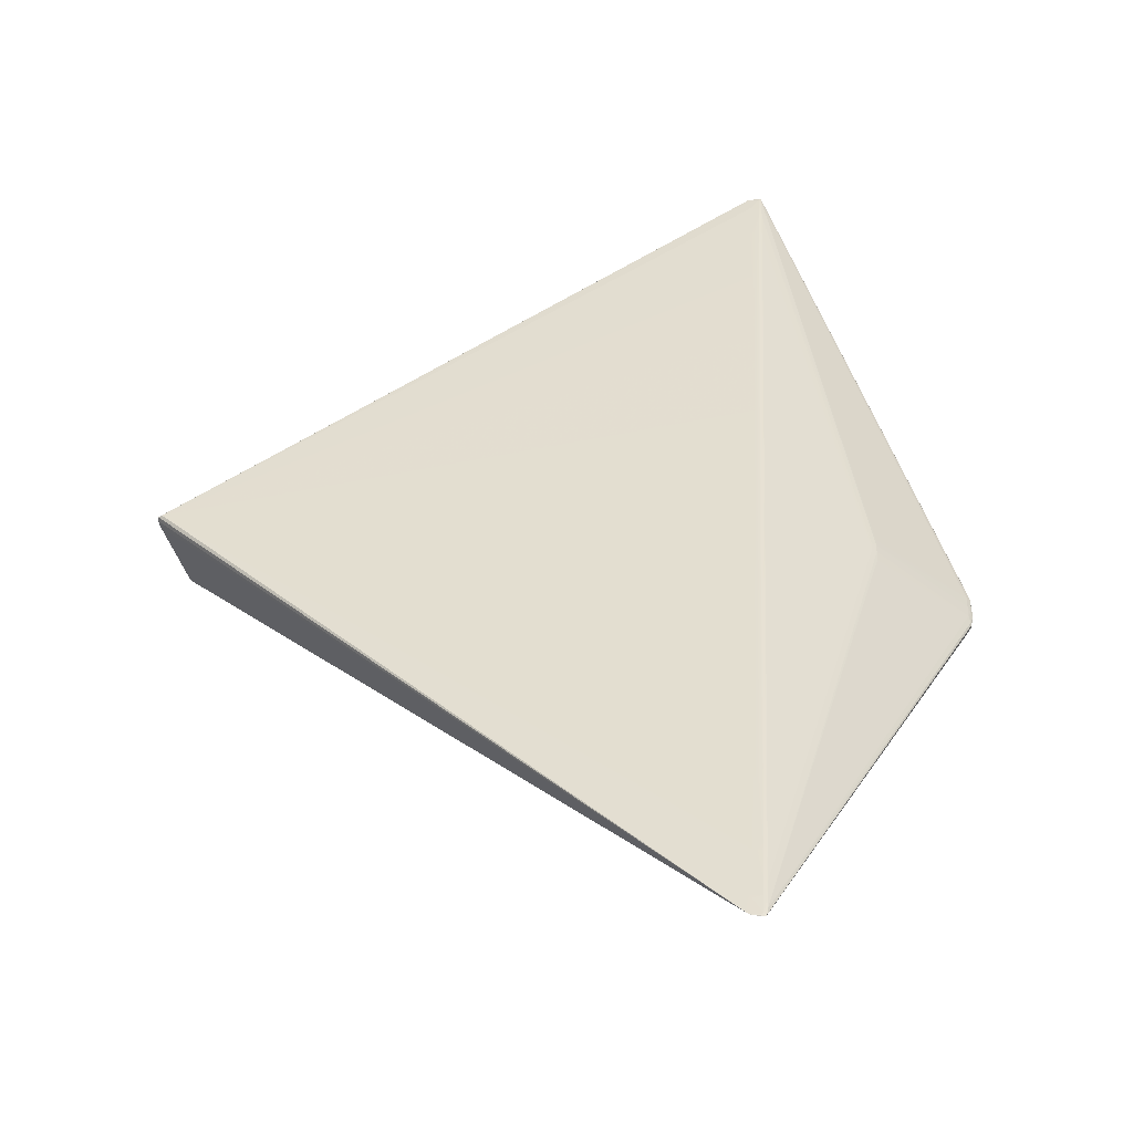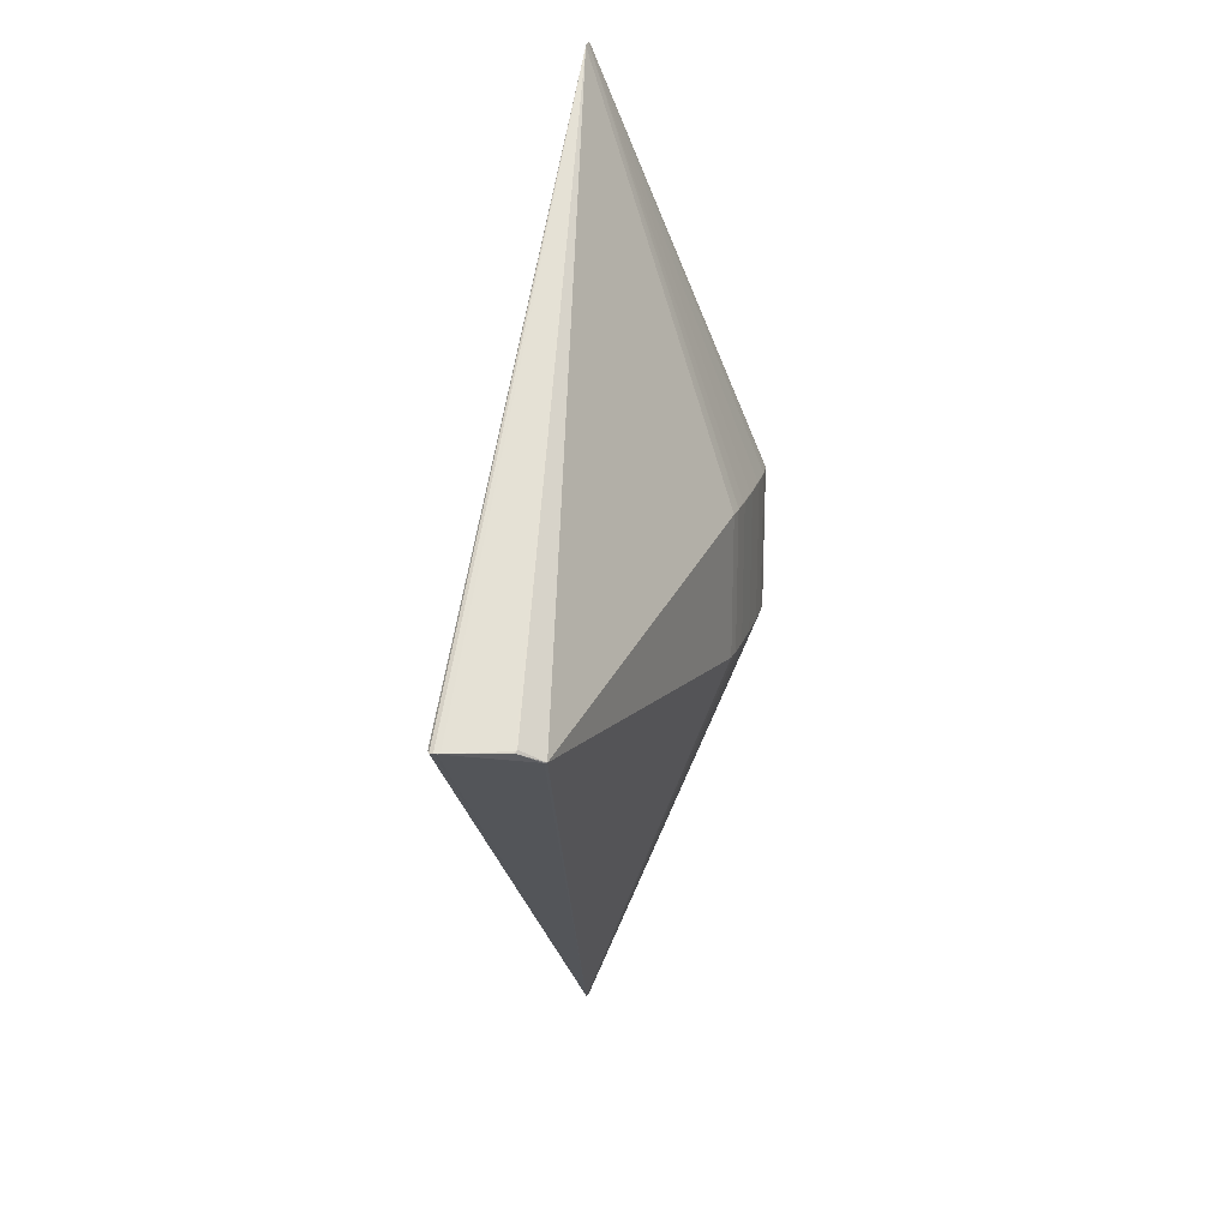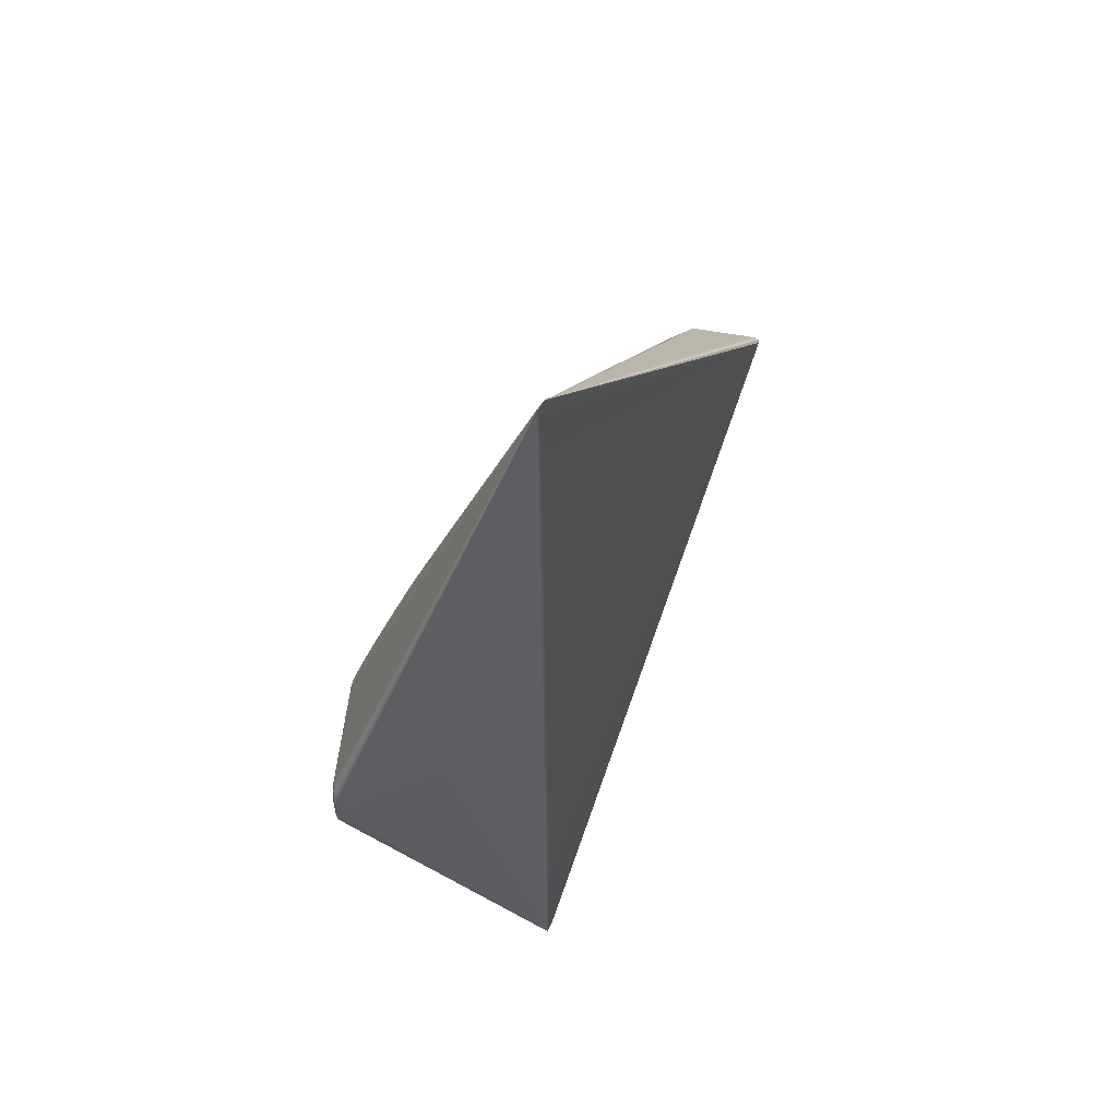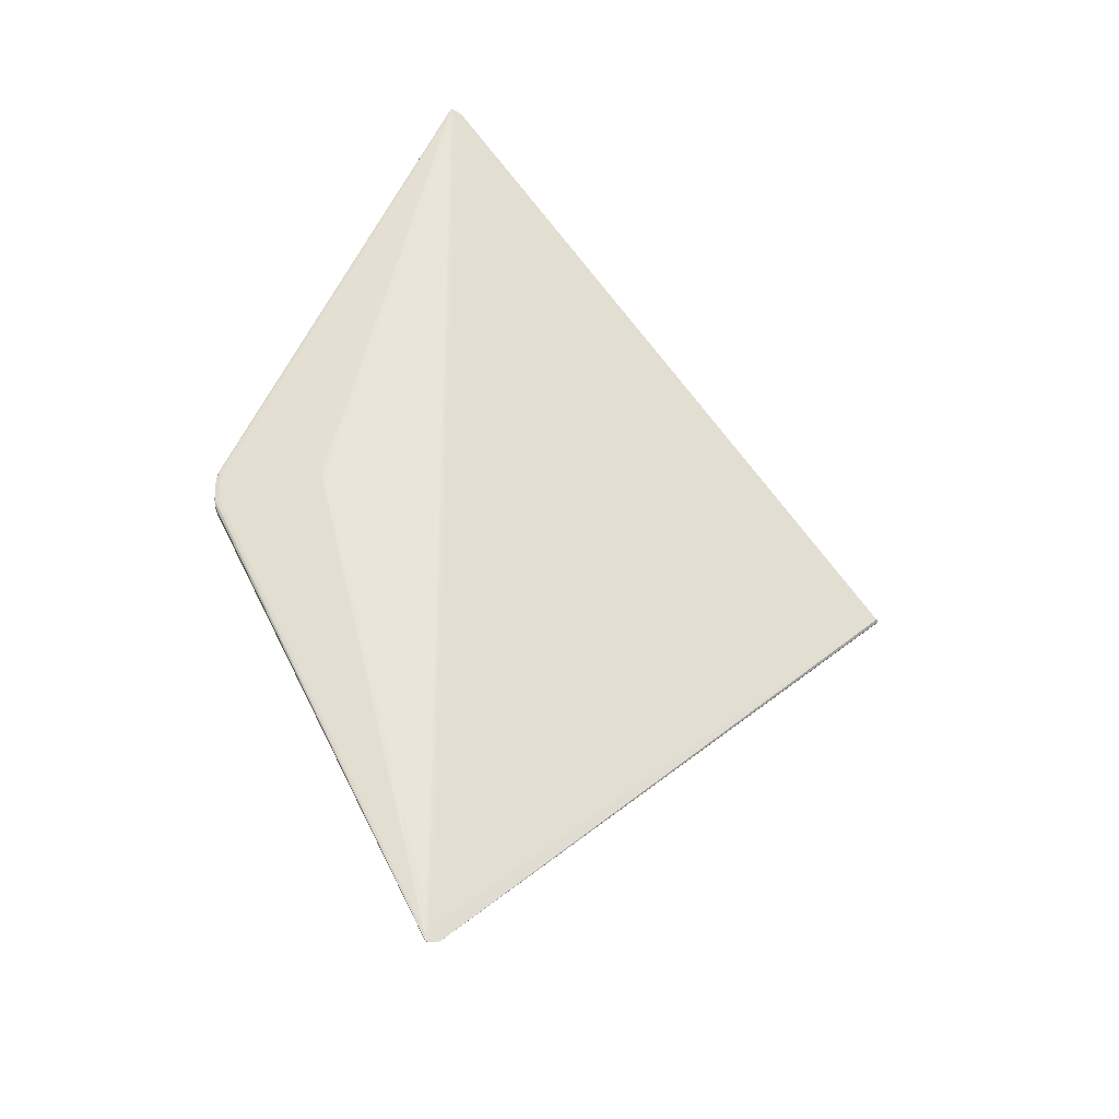
<metadata>
{"format":"obj","ext":"obj","renderer":"f3d","projection":"perspective","resolution":1024,"background":"white","views":[{"elev":38.0,"azim":-176.8,"up":"+Z"},{"elev":20.6,"azim":108.4,"up":"+Y"},{"elev":56.4,"azim":-59.2,"up":"+Y"},{"elev":-35.1,"azim":-25.6,"up":"+Y"}]}
</metadata>
<code>
v -0.08206 -0.0002205 0.08916
v -0.08418 0.4099 0.08795
v -0.08134 0.4099 0.0883
v -0.07684 0.4338 0.08787
v -0.08073 -0.4104 0.08968
v -0.07789 -0.4103 0.09003
v -0.2662 0.01009 -0.02602
v -0.267 -0.02292 -0.02784
v -0.2672 -0.02336 -0.0321
v -0.2661 -0.005164 -0.03478
v -0.2566 -0.003995 -0.04088
v -0.2566 0.01089 -0.04075
v -0.2565 0.03128 -0.03773
v -0.08262 0.2498 0.0887
v -0.08363 0.4332 0.08801
v -0.08333 0.2475 0.08854
v -0.08118 0.2475 0.08887
v -0.0808 0.4332 0.08813
v -0.08049 0.2475 0.08892
v -0.07754 0.2489 0.08882
v -0.07282 0.4324 0.08759
v -0.07535 0.2489 0.08867
v -0.08278 -0.0002242 0.08886
v -0.08135 -0.0002172 0.0893
v -0.07993 -0.0002109 0.08946
v -0.07849 -0.0002048 0.08949
v -0.07604 -0.0001947 0.08938
v -0.07999 -0.4337 0.08984
v -0.08052 -0.2502 0.08976
v -0.08125 -0.248 0.08958
v -0.0791 -0.248 0.08992
v -0.07716 -0.4337 0.08996
v -0.07786 -0.2498 0.08997
v -0.07841 -0.248 0.08997
v -0.07545 -0.2493 0.08988
v -0.077 -0.2506 0.08995
v -0.06918 -0.4328 0.08941
v -0.07326 -0.2493 0.08973
v -0.2681 0.02033 -0.03122
v -0.2544 -0.0313 -0.03957
v -0.2545 -0.02706 -0.04048
v -0.2622 -0.02394 -0.03693
v -0.2624 0.01158 -0.03767
v -0.2566 0.0208 -0.04017
v -0.2485 -0.006577 -0.04368
v -0.2703 0.002733 -0.02968
v -0.2696 -0.01381 -0.03045
v -0.2703 0.008531 -0.02969
v 0.4441 0.001561 0.03882
v 0.4058 -0.01059 -0.04252
v -0.1581 0.07134 -0.06996
v -0.09592 0.07234 -0.07555
v -0.03464 0.07329 -0.0789
v -0.1812 0.07196 -0.06523
v -0.1575 -0.07454 -0.06966
v -0.09531 -0.07354 -0.07524
v -0.03403 -0.07259 -0.07859
v -0.1805 -0.07393 -0.06493
v -0.06872 0.4927 0.08624
v -0.08164 0.4975 0.08729
v -0.08392 0.4985 0.08715
v -0.08441 0.4926 0.08728
v -0.06458 -0.493 0.08832
v -0.07745 -0.4979 0.08939
v -0.08027 -0.4931 0.08936
v 0.4216 0.003302 -0.02062
v 0.4445 0.001655 0.04611
v -0.08451 0.4254 0.08774
v -0.08238 0.1284 0.08895
v -0.08327 0.4389 0.088
v -0.08382 0.3451 0.08823
v -0.07936 0.1284 0.08922
v -0.08098 0.3451 0.08861
v -0.07765 0.1284 0.08916
v -0.07908 0.3569 0.08848
v -0.07587 0.3534 0.08831
v -0.08171 -0.0002188 0.08925
v -0.08055 -0.0002137 0.08939
v -0.07905 -0.0002072 0.0895
v -0.07687 -0.0001981 0.08942
v -0.08125 -0.3455 0.08953
v -0.08036 -0.4259 0.08978
v -0.08166 -0.1288 0.08939
v -0.07841 -0.3455 0.09005
v -0.07753 -0.4258 0.09
v -0.07882 -0.1288 0.08976
v -0.07549 -0.4394 0.08983
v -0.07412 -0.3538 0.08989
v -0.07741 -0.1288 0.08974
v -0.07101 -0.4342 0.08955
v -0.07352 -0.1288 0.0895
v -0.2662 -0.002637 -0.02592
v -0.2691 -0.0164 -0.02867
v -0.2672 0.01116 -0.03345
v -0.2585 -0.03419 -0.03553
v -0.2595 -0.02941 -0.03753
v -0.2596 -0.02099 -0.03887
v -0.2644 0.0003652 -0.03628
v -0.2598 0.01154 -0.03923
v -0.2546 0.02918 -0.03949
v -0.2526 -0.02123 -0.04187
v -0.2506 0.003304 -0.04302
v -0.1778 0.002382 0.03808
v -0.1253 0.07303 -0.073
v -0.03777 0.074 -0.07852
v -0.0776 -0.466 0.08984
v -0.08043 -0.466 0.08962
v -0.08416 0.3451 0.08807
v -0.08394 0.4254 0.08799
v -0.08274 0.1284 0.08885
v -0.08131 0.3451 0.08859
v -0.08111 0.4254 0.08821
v -0.0799 0.1284 0.08922
v -0.07709 0.3534 0.08839
v -0.07918 0.439 0.08797
v -0.07465 0.4338 0.08772
v -0.0746 0.1284 0.08896
v -0.08243 -0.0002223 0.08903
v -0.07958 -0.0002094 0.08948
v -0.07776 -0.0002018 0.08946
v -0.07493 -0.0001902 0.0893
v -0.08093 -0.4259 0.08954
v -0.07958 -0.4394 0.08985
v -0.0813 -0.1288 0.08949
v -0.08091 -0.3455 0.08969
v -0.08032 -0.1288 0.08963
v -0.07807 -0.3455 0.09007
v -0.07319 -0.4342 0.0897
v -0.07657 -0.1288 0.08971
v -0.07289 -0.3538 0.0898
v -0.268 -0.02303 -0.02981
v -0.2657 -0.0218 -0.0343
v -0.2565 -0.01714 -0.0406
v -0.2598 0.01869 -0.03885
v -0.2645 0.01099 -0.03614
v -0.2653 0.02004 -0.03471
v -0.2505 -0.01523 -0.04284
v -0.1821 0.002358 0.03559
v -0.1778 -0.006505 0.03806
v -0.2685 0.01934 -0.02892
v 0.4435 0.002018 0.03613
v -0.1573 0.07247 -0.06998
v -0.06501 -0.07414 -0.07702
v -0.03581 -0.07358 -0.07837
v -0.08152 0.4656 0.08787
v -0.08435 0.4656 0.08766
v -0.08315 0.3551 0.08836
v -0.0835 0.3506 0.08832
v -0.08298 0.2489 0.08864
v -0.08049 0.3529 0.08856
v -0.07996 0.2494 0.08892
v -0.07803 0.3534 0.08845
v -0.07827 0.2489 0.08886
v -0.07429 0.3534 0.08819
v -0.08368 0.2461 0.08839
v -0.0831 0.1284 0.0887
v -0.08202 0.1284 0.08901
v -0.0814 0.1284 0.08909
v -0.08083 0.2461 0.08891
v -0.08061 0.1284 0.08917
v -0.08025 0.1284 0.0892
v -0.07911 0.2502 0.08889
v -0.0785 0.1284 0.0892
v -0.0766 0.2489 0.08876
v -0.07691 0.1284 0.08912
v -0.07591 0.1284 0.08906
v -0.08017 -0.3556 0.08986
v -0.08089 -0.2493 0.08969
v -0.08055 -0.351 0.0898
v -0.07752 -0.3533 0.09005
v -0.07506 -0.3538 0.08994
v -0.07618 -0.2493 0.08991
v -0.07608 -0.3573 0.08998
v -0.07132 -0.3538 0.08968
v -0.08161 -0.2466 0.08943
v -0.08202 -0.1288 0.08924
v -0.08094 -0.1288 0.08955
v -0.07953 -0.1288 0.08972
v -0.07876 -0.2466 0.08995
v -0.07917 -0.1288 0.08974
v -0.07828 -0.1288 0.08977
v -0.07583 -0.1288 0.08967
v -0.0745 -0.2493 0.08982
v -0.07483 -0.1288 0.0896
v -0.2661 -0.01508 -0.02611
v -0.2667 -0.01574 -0.03391
v -0.2686 0.01691 -0.03152
v -0.258 -0.02737 -0.03884
v -0.2597 -0.01026 -0.03928
v -0.2598 0.001864 -0.03936
v -0.2623 0.0008432 -0.03781
v -0.2598 0.02531 -0.03792
v -0.261 0.02857 -0.03589
v -0.1821 0.01354 0.03524
v -0.182 -0.01488 0.03525
v -0.182 -0.006465 0.03557
v -0.2679 0.01707 -0.02775
v -0.2688 0.003505 -0.0281
v -0.2682 -0.001015 -0.03247
v -0.2648 -0.02907 -0.0312
v -0.2631 -0.02924 -0.0346
v -0.2643 -0.01449 -0.0361
v -0.2623 -0.01253 -0.03769
v -0.2624 0.02143 -0.03691
v -0.2652 0.02461 -0.03357
v -0.2527 -0.006276 -0.04232
v -0.2528 0.01204 -0.04219
v -0.2528 0.02109 -0.04168
v 0.4073 -0.01068 -0.04029
v -0.1311 0.07187 -0.07273
v -0.08739 0.07345 -0.07585
v -0.0553 0.07375 -0.07785
v -0.0607 0.07281 -0.07778
v -0.1747 0.0717 -0.06742
v -0.02605 0.07388 -0.07847
v -0.01975 0.07298 -0.07865
v -0.1305 -0.07402 -0.07242
v -0.09798 -0.07463 -0.07476
v -0.1292 -0.07502 -0.07216
v -0.06009 -0.07307 -0.07747
v -0.1741 -0.07419 -0.06711
v -0.01913 -0.0729 -0.07834
v -0.07096 0.4792 0.08689
v -0.07097 0.4981 0.08628
v -0.07301 0.482 0.087
v -0.0795 0.4998 0.08659
v -0.08052 0.4998 0.08668
v -0.08112 0.4998 0.08696
v -0.08125 0.4792 0.08768
v -0.08199 0.4998 0.08704
v -0.08254 0.4998 0.08686
v -0.0834 0.4998 0.08694
v -0.08373 0.4837 0.08758
v -0.08407 0.4792 0.08762
v -0.06693 -0.4796 0.08892
v -0.06896 -0.4824 0.08903
v -0.06679 -0.4984 0.08838
v -0.07529 -0.5002 0.0887
v -0.07632 -0.5002 0.08879
v -0.07722 -0.4796 0.0897
v -0.07692 -0.5002 0.08907
v -0.07779 -0.5002 0.08915
v -0.07834 -0.5002 0.08897
v -0.0792 -0.5002 0.08905
v -0.07966 -0.4841 0.08963
v -0.08004 -0.4796 0.08964
v -0.07973 -0.4989 0.08925
v 0.4201 0.004216 -0.02192
v 0.4228 0.001625 -0.02081
v 0.4225 0.002598 -0.01955
v 0.4449 0.002086 0.04205
v 0.441 0.001872 0.0485
f 222 50 237
f 251 67 237
f 237 67 252
f 252 63 237
f 216 50 222
f 222 237 238
f 244 238 242
f 209 237 50
f 224 216 226
f 50 216 224
f 224 248 50
f 251 141 224
f 224 67 251
f 252 67 224
f 224 59 252
f 138 92 196
f 244 242 247
f 247 131 244
f 241 238 237
f 237 242 241
f 241 242 238
f 50 248 249
f 249 209 50
f 249 141 209
f 251 237 49
f 49 141 251
f 237 209 49
f 209 141 49
f 248 224 66
f 66 224 141
f 66 249 248
f 53 216 222
f 92 198 93
f 223 21 252
f 252 59 223
f 7 92 138
f 7 198 92
f 252 174 37
f 239 238 244
f 244 243 239
f 48 140 39
f 205 193 192
f 192 204 205
f 192 193 13
f 51 214 142
f 141 249 250
f 250 66 141
f 249 66 250
f 226 216 215
f 215 53 226
f 216 53 215
f 105 212 226
f 226 53 105
f 105 53 212
f 212 53 213
f 226 212 211
f 212 213 211
f 211 213 52
f 46 198 48
f 46 93 198
f 92 93 185
f 185 196 92
f 195 196 185
f 131 247 8
f 8 93 131
f 247 93 8
f 95 96 244
f 244 201 95
f 95 201 96
f 200 201 244
f 96 201 42
f 132 42 201
f 225 229 223
f 59 224 225
f 225 223 59
f 2 103 108
f 175 103 81
f 235 63 252
f 252 37 235
f 252 21 154
f 252 117 91
f 138 196 139
f 139 103 138
f 139 122 103
f 205 204 136
f 13 54 100
f 100 192 13
f 54 192 100
f 222 238 144
f 204 192 134
f 48 199 47
f 47 46 48
f 47 199 186
f 131 93 47
f 93 46 47
f 201 200 9
f 9 132 201
f 244 131 9
f 9 200 244
f 131 47 9
f 186 132 9
f 9 47 186
f 138 103 146
f 138 146 62
f 62 146 234
f 103 156 155
f 155 108 103
f 103 175 176
f 30 176 175
f 236 237 63
f 63 235 236
f 22 117 252
f 252 154 22
f 38 174 252
f 252 91 38
f 130 37 174
f 174 38 130
f 122 139 107
f 107 139 196
f 109 146 2
f 81 103 5
f 103 122 5
f 122 107 5
f 187 39 205
f 205 136 187
f 48 39 187
f 135 136 204
f 51 217 55
f 221 214 55
f 214 51 55
f 244 221 55
f 52 217 210
f 210 217 51
f 210 51 142
f 56 217 52
f 57 53 222
f 222 144 57
f 54 214 207
f 45 214 221
f 221 206 45
f 68 103 2
f 2 146 68
f 68 146 103
f 194 7 138
f 138 62 194
f 194 62 7
f 7 62 197
f 197 140 48
f 48 198 197
f 198 7 197
f 233 62 234
f 60 225 224
f 60 233 229
f 229 225 60
f 71 109 2
f 2 108 71
f 108 155 71
f 23 156 103
f 103 176 23
f 23 176 156
f 64 242 237
f 237 236 64
f 64 247 242
f 76 154 21
f 76 22 154
f 171 85 88
f 81 5 125
f 125 175 81
f 125 30 175
f 94 199 48
f 48 187 94
f 94 187 136
f 136 135 94
f 186 199 10
f 199 94 10
f 10 94 135
f 104 210 142
f 231 227 104
f 104 227 226
f 226 211 104
f 104 211 52
f 52 210 104
f 52 213 220
f 220 56 52
f 220 213 53
f 53 57 220
f 220 57 144
f 217 56 218
f 54 207 208
f 99 134 12
f 12 190 99
f 12 208 207
f 102 207 214
f 206 207 102
f 214 45 102
f 102 45 206
f 137 206 221
f 99 190 191
f 206 137 133
f 133 137 101
f 62 233 61
f 233 60 61
f 61 39 140
f 140 197 61
f 61 197 62
f 228 224 226
f 176 30 83
f 1 110 83
f 88 85 128
f 128 130 88
f 240 236 235
f 235 106 240
f 240 64 236
f 116 76 21
f 4 76 116
f 21 223 116
f 84 28 6
f 85 171 6
f 123 106 85
f 85 6 123
f 123 6 28
f 162 151 163
f 117 22 166
f 109 71 148
f 148 147 109
f 219 218 238
f 217 218 219
f 238 239 219
f 219 239 243
f 219 243 244
f 244 55 219
f 219 55 217
f 56 220 143
f 143 218 56
f 238 218 143
f 143 144 238
f 143 220 144
f 44 12 134
f 208 12 44
f 44 134 192
f 44 192 54
f 54 208 44
f 96 42 188
f 58 137 221
f 101 137 58
f 58 41 101
f 58 188 41
f 244 96 58
f 58 221 244
f 98 191 203
f 98 10 135
f 135 191 98
f 99 191 43
f 43 191 135
f 43 134 99
f 204 134 43
f 43 135 204
f 203 191 189
f 189 191 190
f 206 133 11
f 190 12 11
f 11 189 190
f 133 189 11
f 11 207 206
f 11 12 207
f 232 54 13
f 13 193 232
f 232 214 54
f 232 193 205
f 142 214 232
f 205 39 232
f 39 61 232
f 232 104 142
f 231 104 232
f 230 61 60
f 230 60 224
f 224 228 230
f 230 232 61
f 231 232 230
f 230 227 231
f 226 227 230
f 230 228 226
f 156 110 16
f 16 155 156
f 16 71 155
f 118 110 156
f 156 176 118
f 118 83 110
f 176 83 118
f 85 106 32
f 32 128 85
f 37 130 90
f 130 128 90
f 90 128 106
f 90 235 37
f 90 106 235
f 247 64 245
f 64 240 245
f 245 240 106
f 234 146 15
f 146 109 15
f 109 147 15
f 173 171 170
f 170 6 173
f 173 6 171
f 35 171 88
f 84 6 127
f 127 6 170
f 80 165 74
f 165 20 74
f 184 38 91
f 82 5 107
f 107 28 82
f 82 125 5
f 82 169 125
f 167 28 84
f 167 82 28
f 169 82 167
f 96 188 40
f 40 58 96
f 188 58 40
f 202 98 203
f 10 98 202
f 186 10 202
f 202 132 186
f 42 132 202
f 202 203 42
f 203 189 97
f 97 189 133
f 42 203 97
f 97 188 42
f 41 188 97
f 101 41 97
f 97 133 101
f 159 113 19
f 147 148 14
f 1 83 124
f 106 128 87
f 87 32 106
f 128 32 87
f 247 245 65
f 65 196 195
f 65 107 196
f 195 185 65
f 65 93 247
f 65 185 93
f 164 166 22
f 22 76 164
f 165 166 164
f 164 20 165
f 18 112 4
f 145 233 234
f 229 233 145
f 112 18 145
f 4 116 145
f 223 229 145
f 145 116 223
f 3 150 75
f 153 74 20
f 162 163 153
f 163 74 153
f 73 151 162
f 162 153 73
f 73 153 150
f 19 151 73
f 73 159 19
f 73 150 3
f 183 35 88
f 88 130 183
f 183 130 38
f 38 184 183
f 170 171 172
f 171 35 172
f 172 127 170
f 36 127 172
f 120 74 163
f 72 26 163
f 72 163 151
f 19 113 72
f 72 151 19
f 182 165 80
f 35 183 182
f 182 183 184
f 166 184 121
f 121 184 91
f 121 91 117
f 117 166 121
f 147 14 17
f 149 16 110
f 149 14 148
f 149 148 71
f 71 16 149
f 169 167 29
f 107 65 246
f 246 65 245
f 246 28 107
f 246 123 28
f 106 123 246
f 246 245 106
f 112 145 70
f 234 15 70
f 70 145 234
f 3 112 70
f 70 15 3
f 115 18 4
f 4 145 115
f 115 145 18
f 114 76 4
f 4 112 114
f 114 164 76
f 20 164 114
f 152 112 3
f 3 75 152
f 152 114 112
f 152 75 150
f 150 153 152
f 152 153 20
f 20 114 152
f 159 73 111
f 147 17 111
f 111 17 159
f 111 15 147
f 3 15 111
f 111 73 3
f 119 86 113
f 180 86 119
f 180 25 178
f 129 172 35
f 35 182 129
f 129 182 80
f 80 74 129
f 74 120 129
f 27 184 166
f 27 166 165
f 27 182 184
f 165 182 27
f 177 29 126
f 124 29 177
f 159 17 158
f 158 17 14
f 14 157 158
f 124 177 77
f 77 177 157
f 69 149 110
f 69 77 157
f 14 149 69
f 69 157 14
f 69 110 1
f 1 124 69
f 124 77 69
f 168 29 124
f 168 83 30
f 168 124 83
f 169 29 168
f 30 125 168
f 125 169 168
f 79 72 113
f 113 86 79
f 33 127 36
f 33 34 127
f 181 79 86
f 26 72 181
f 72 79 181
f 181 86 34
f 34 33 181
f 89 129 120
f 163 26 89
f 89 120 163
f 26 181 89
f 36 172 89
f 172 129 89
f 89 33 36
f 89 181 33
f 24 177 126
f 157 177 24
f 126 158 24
f 24 158 157
f 126 178 78
f 78 158 126
f 159 158 160
f 158 78 160
f 160 178 25
f 160 78 178
f 180 178 179
f 179 178 126
f 179 86 180
f 34 86 179
f 84 127 179
f 127 34 179
f 113 159 161
f 159 160 161
f 161 119 113
f 161 160 25
f 161 25 180
f 180 119 161
f 126 29 31
f 31 179 126
f 31 29 167
f 31 167 84
f 84 179 31

</code>
